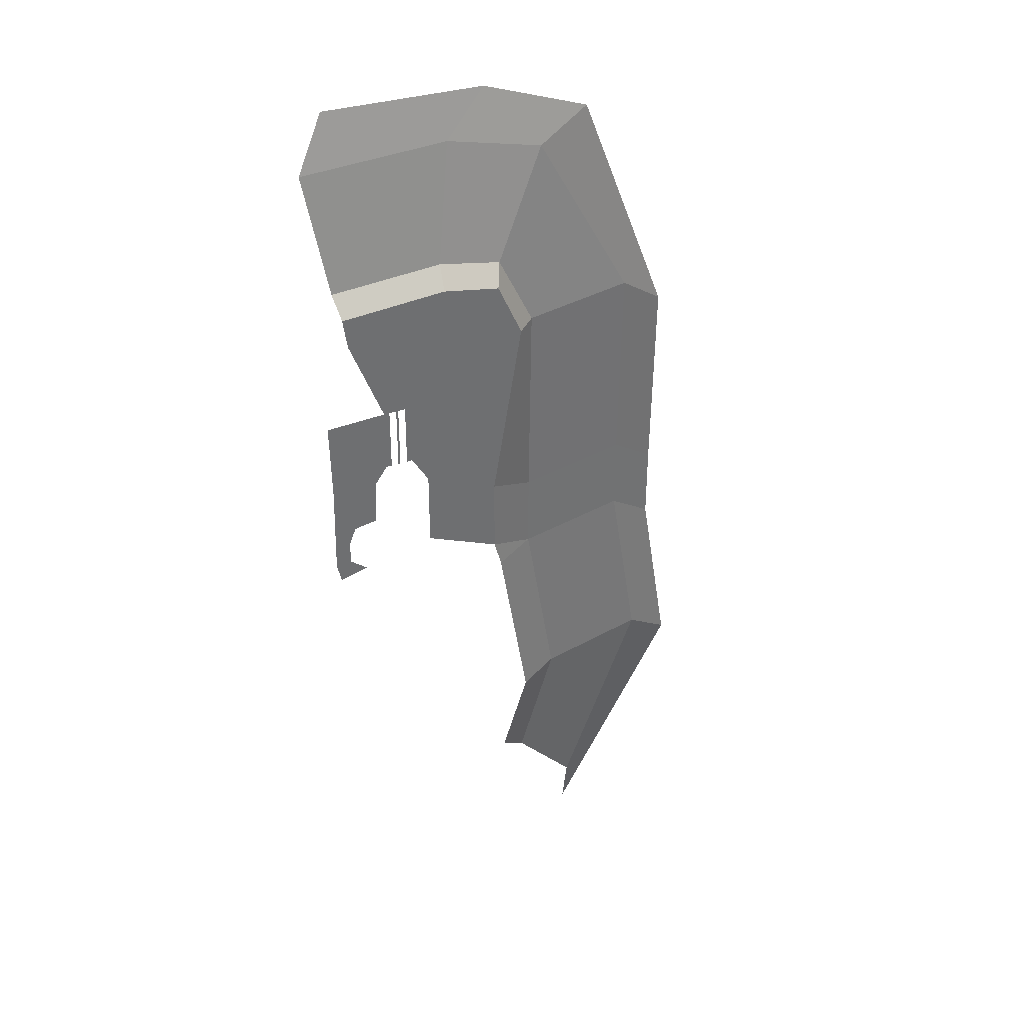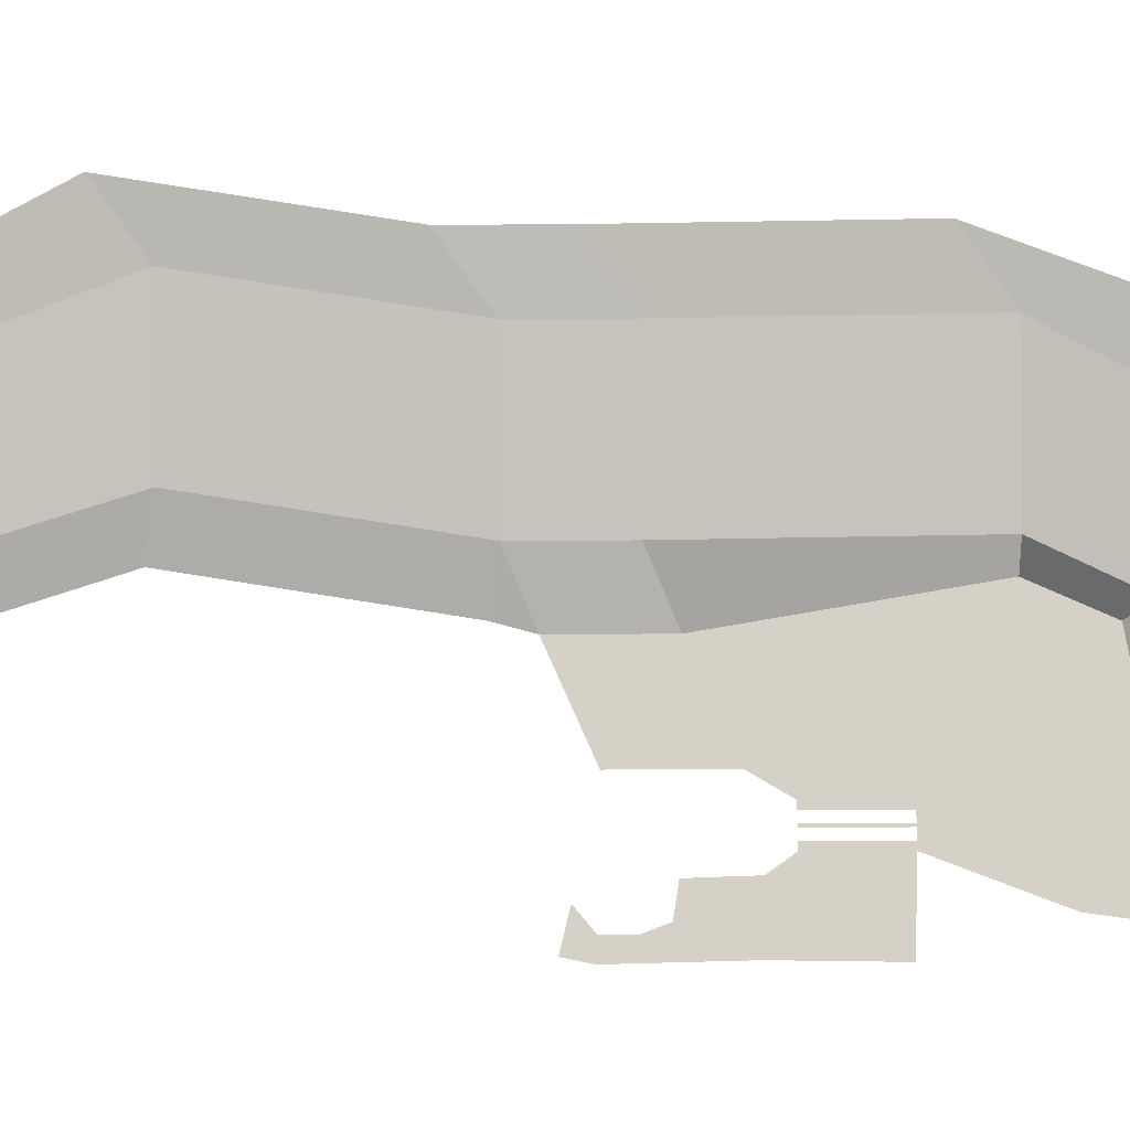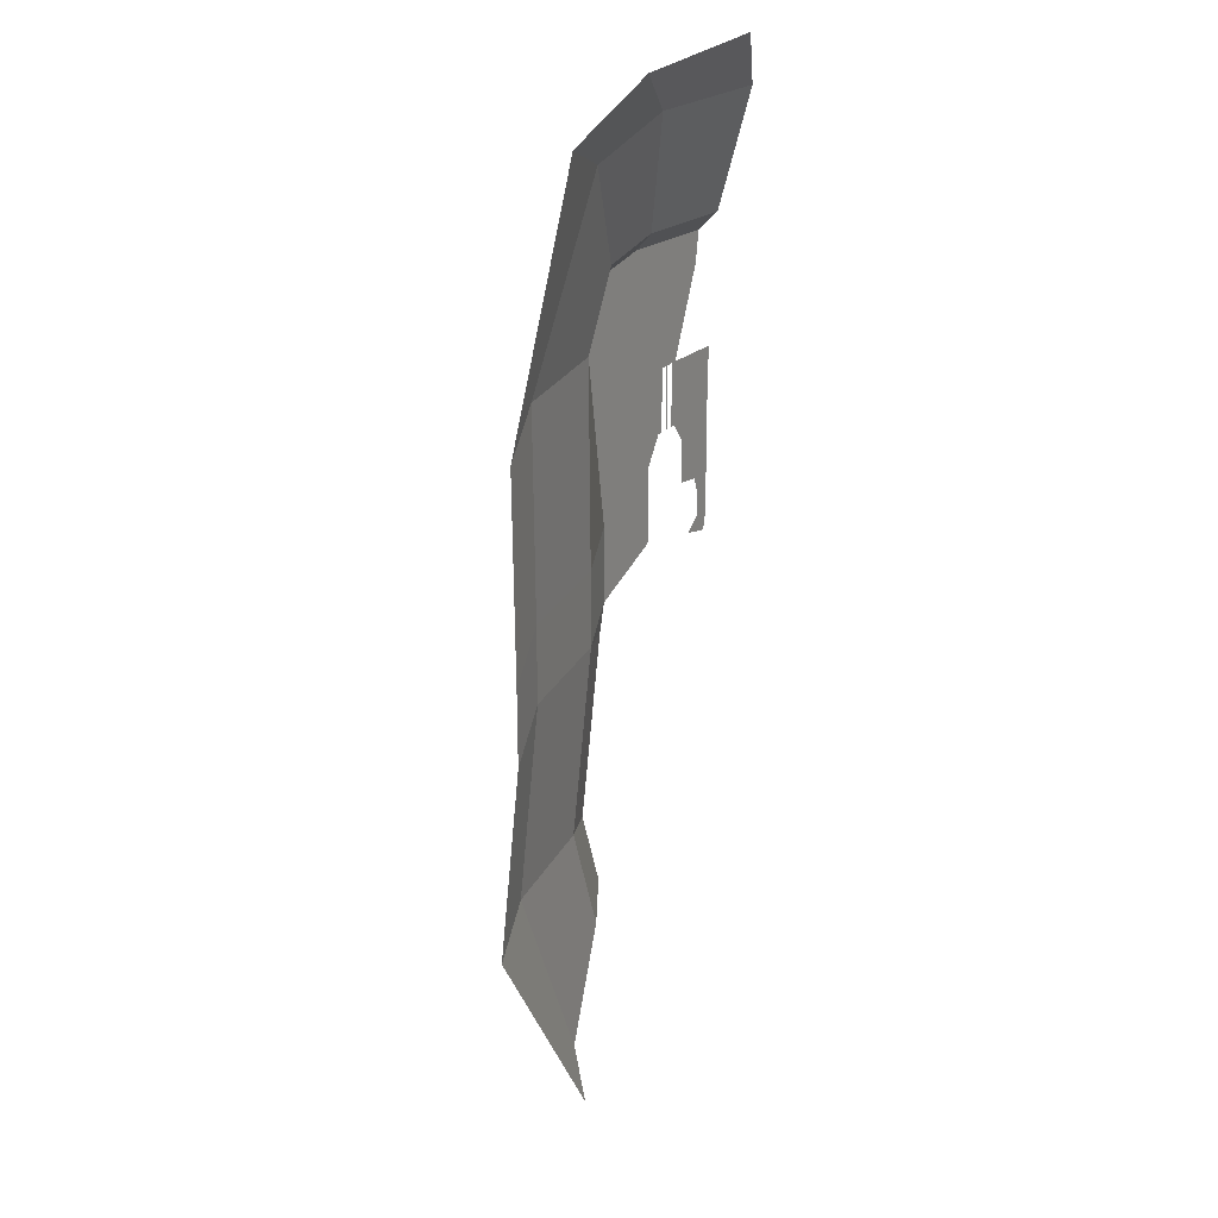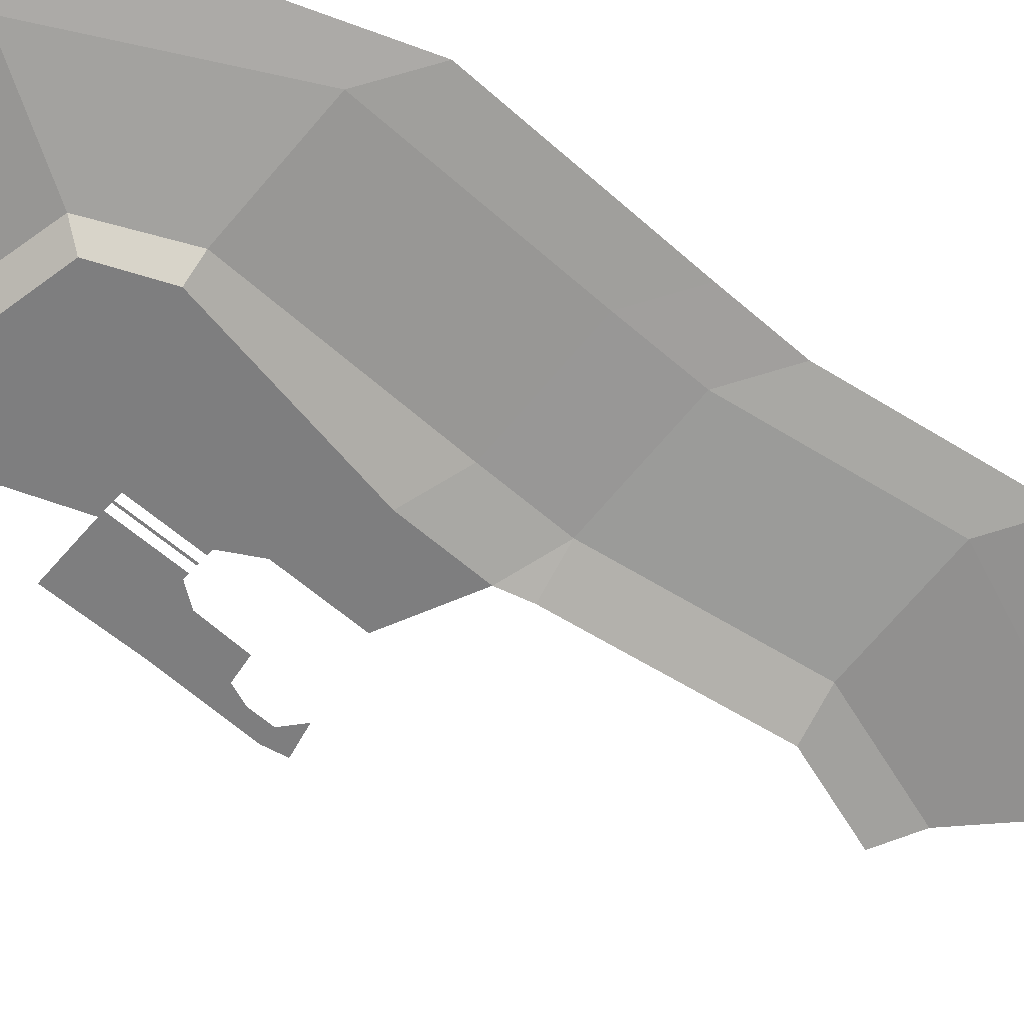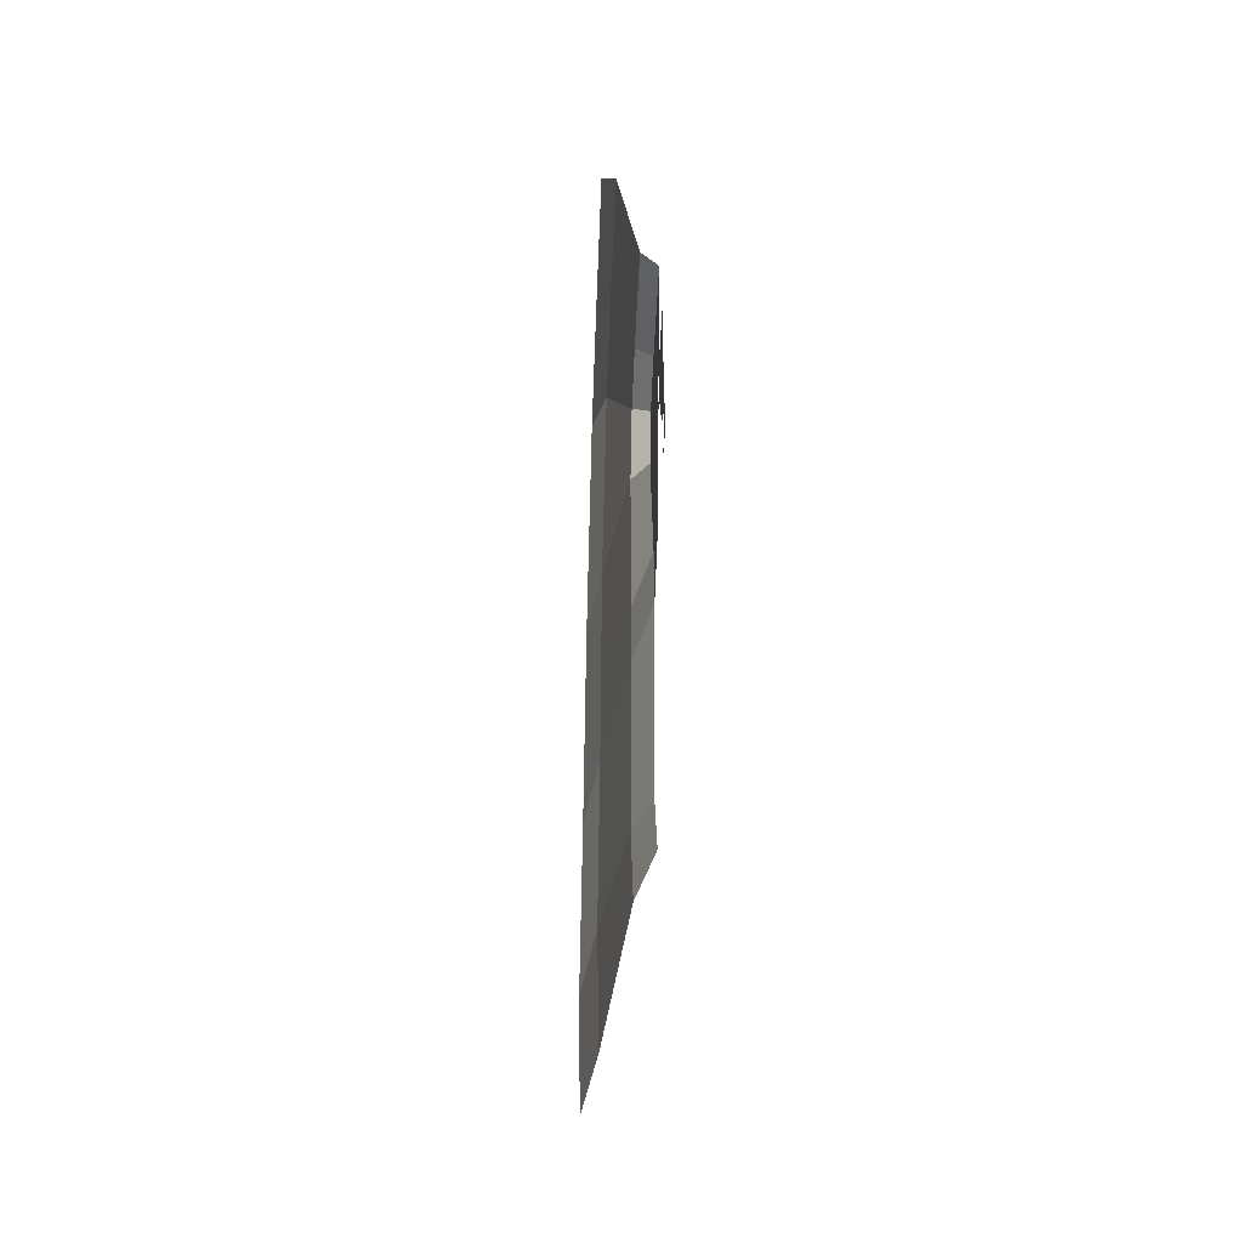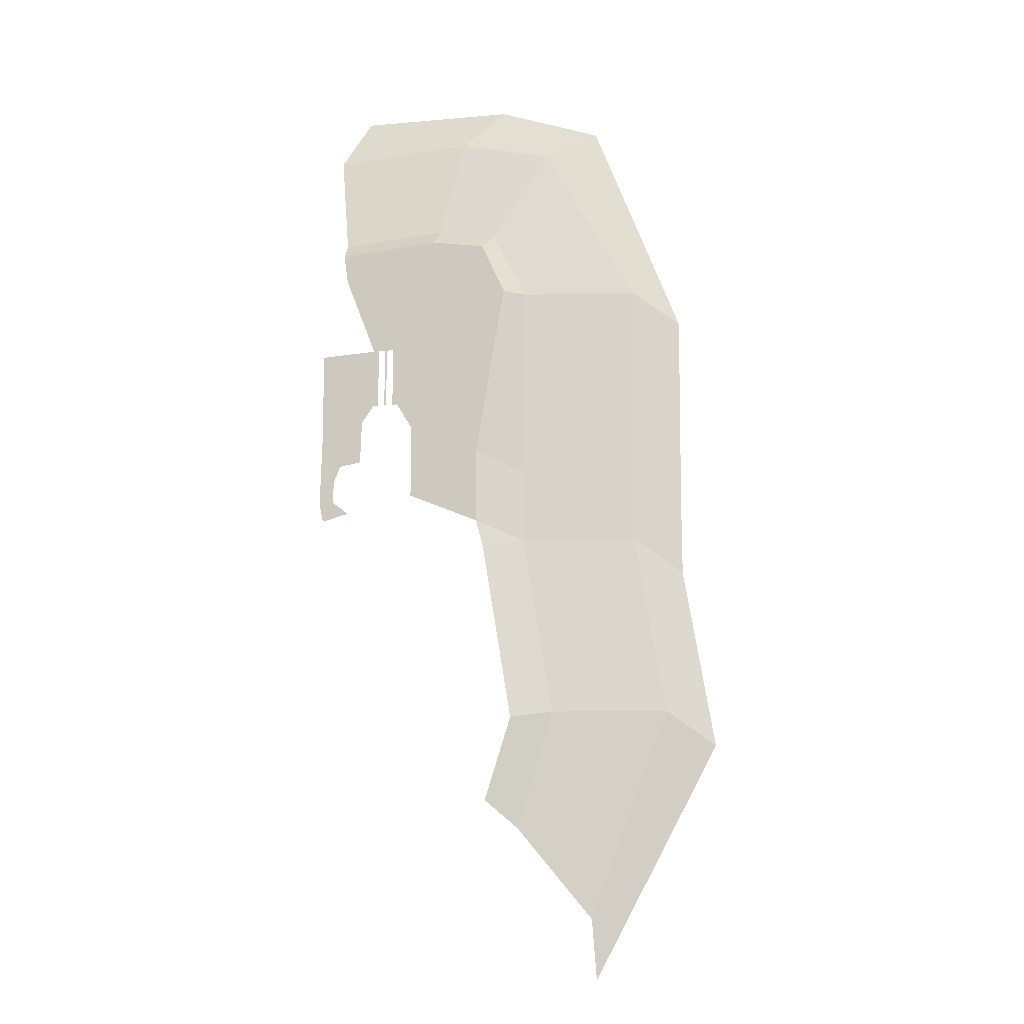
<metadata>
{"format":"obj","ext":"obj","renderer":"f3d","projection":"perspective","resolution":1024,"background":"white","views":[{"elev":37.2,"azim":-24.4,"up":"+Z"},{"elev":79.6,"azim":-90.3,"up":"+Y"},{"elev":26.1,"azim":124.0,"up":"+Z"},{"elev":-59.4,"azim":48.0,"up":"+Y"},{"elev":-51.5,"azim":-92.4,"up":"+Z"},{"elev":-14.9,"azim":14.3,"up":"+Z"}]}
</metadata>
<code>
o Plane
v 9 0 69
v -9 0 69
v 9 0 110.5
v -9 0 110.5
v 19.97 0 50.55
v 99.18 11.83 15.75
v 100.6 11.83 148.4
v 19.97 0 0.4556
v 99.18 11.83 -34.34
v 5.4 0 69
v 0.6869 0 69
v -0.6869 0 69
v -5.4 0 69
v -5.4 0 110.5
v -0.6869 0 110.5
v 0.687 0 110.5
v 5.4 0 110.5
v -17.22 0 57.34
v -18.14 0 110.2
v -46.64 0 56.28
v -47.57 0 109.2
v -47.83 0 -1.506
v -18.11 0 27.76
v -47.45 0 16.84
v -28.51 0 56.93
v -29.44 0 109.8
v -37.71 0 -0.7452
v -33.19 0 25.31
v -47.64 0 7.666
v -37.57 0 13.76
v -45.08 0 -14.35
v -26.72 0 -9.821
v 87.68 0 148.4
v 67.89 0 29.5
v 67.89 0 -20.6
v 175.1 27.16 15.75
v 176.5 27.16 148.4
v 175.1 27.16 -34.34
v 119 11.83 -155
v 194.9 27.16 -155
v 206.7 36.08 -7.781
v 208.2 36.08 124.9
v 206.7 36.08 -57.88
v 226.5 36.08 -178.6
v 72.8 0.2865 -38.63
v 92.58 0.2865 -159.3
v 62.4 0 166.7
v 77.81 11.83 195.6
v 71.72 0 184.2
v 113.5 27.16 262.6
v 149.2 36.08 279.4
v 31.47 0 171.4
v 37.04 11.83 203.7
v 34.84 0 190.9
v 49.94 27.16 278.5
v 78.5 36.08 305.6
v 94.68 11.83 -232.8
v 141.7 27.16 -292.4
v 142.9 36.08 -331.8
v 74.96 0.2865 -214.8
v -30.62 0 166.8
v -35.19 11.83 199.2
v -33.39 0 186.4
v -45.79 27.16 274.4
v -26.9 36.08 309
f 13 2 4 14
f 1 3 5
f 34 33 7 6
f 34 6 9 35
f 1 10 17 3
f 26 25 20 21
f 11 12 15 16
f 4 2 18 19
f 25 18 23 28
f 20 25 28 24
f 29 30 27 22
f 19 18 25 26
f 24 28 30 29
f 22 27 32 31
f 5 34 35 8
f 5 3 33 34
f 9 6 36 38
f 6 7 37 36
f 9 38 40 39
f 40 38 43 44
f 38 36 41 43
f 36 37 42 41
f 9 39 46 45
f 9 45 35
f 37 7 48 50
f 7 33 49 48
f 42 37 50 51
f 33 3 47 49
f 50 48 53 55
f 48 49 54 53
f 51 50 55 56
f 49 47 52 54
f 47 3 52
f 46 39 57 60
f 40 44 59 58
f 39 40 58 57
f 54 52 61 63
f 55 53 62 64
f 53 54 63 62
f 56 55 64 65
f 4 61 52 14
f 14 52 15
f 15 52 16
f 3 17 52
f 52 17 16

</code>
